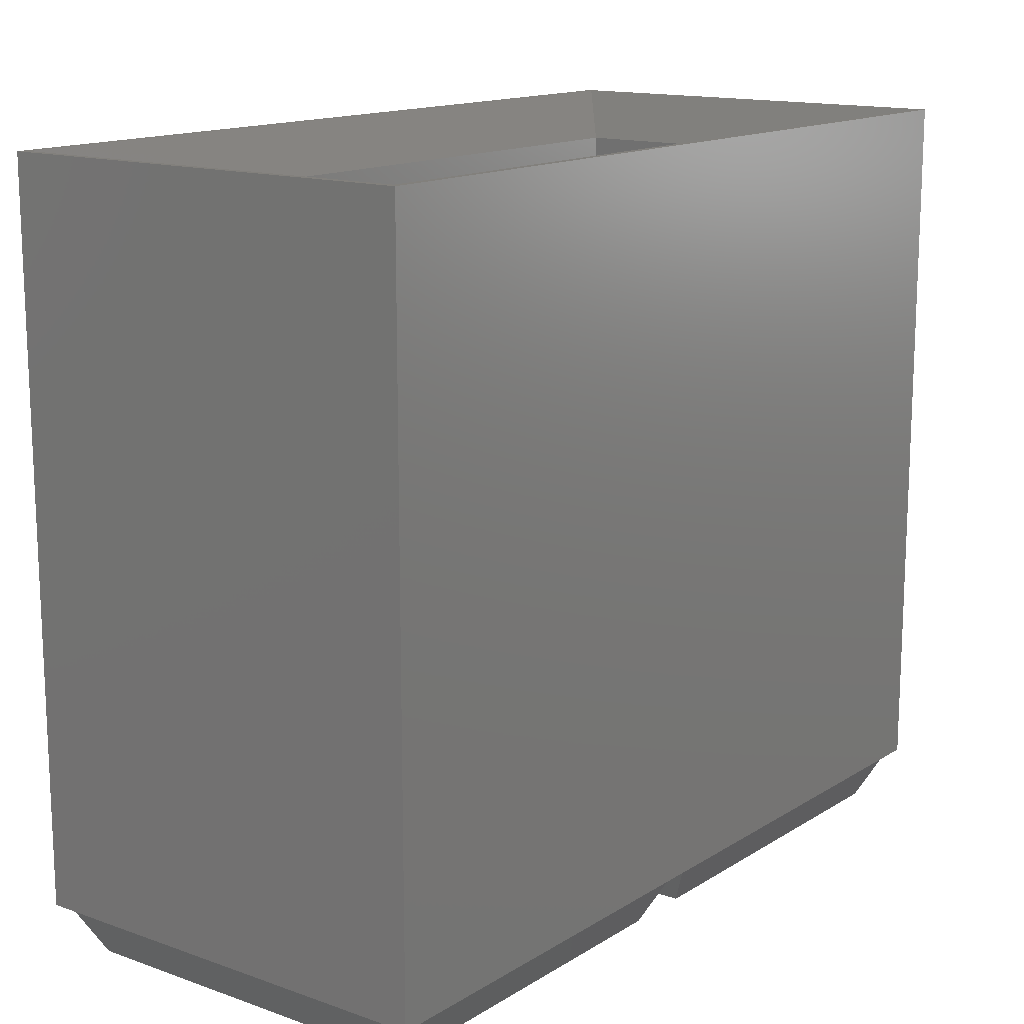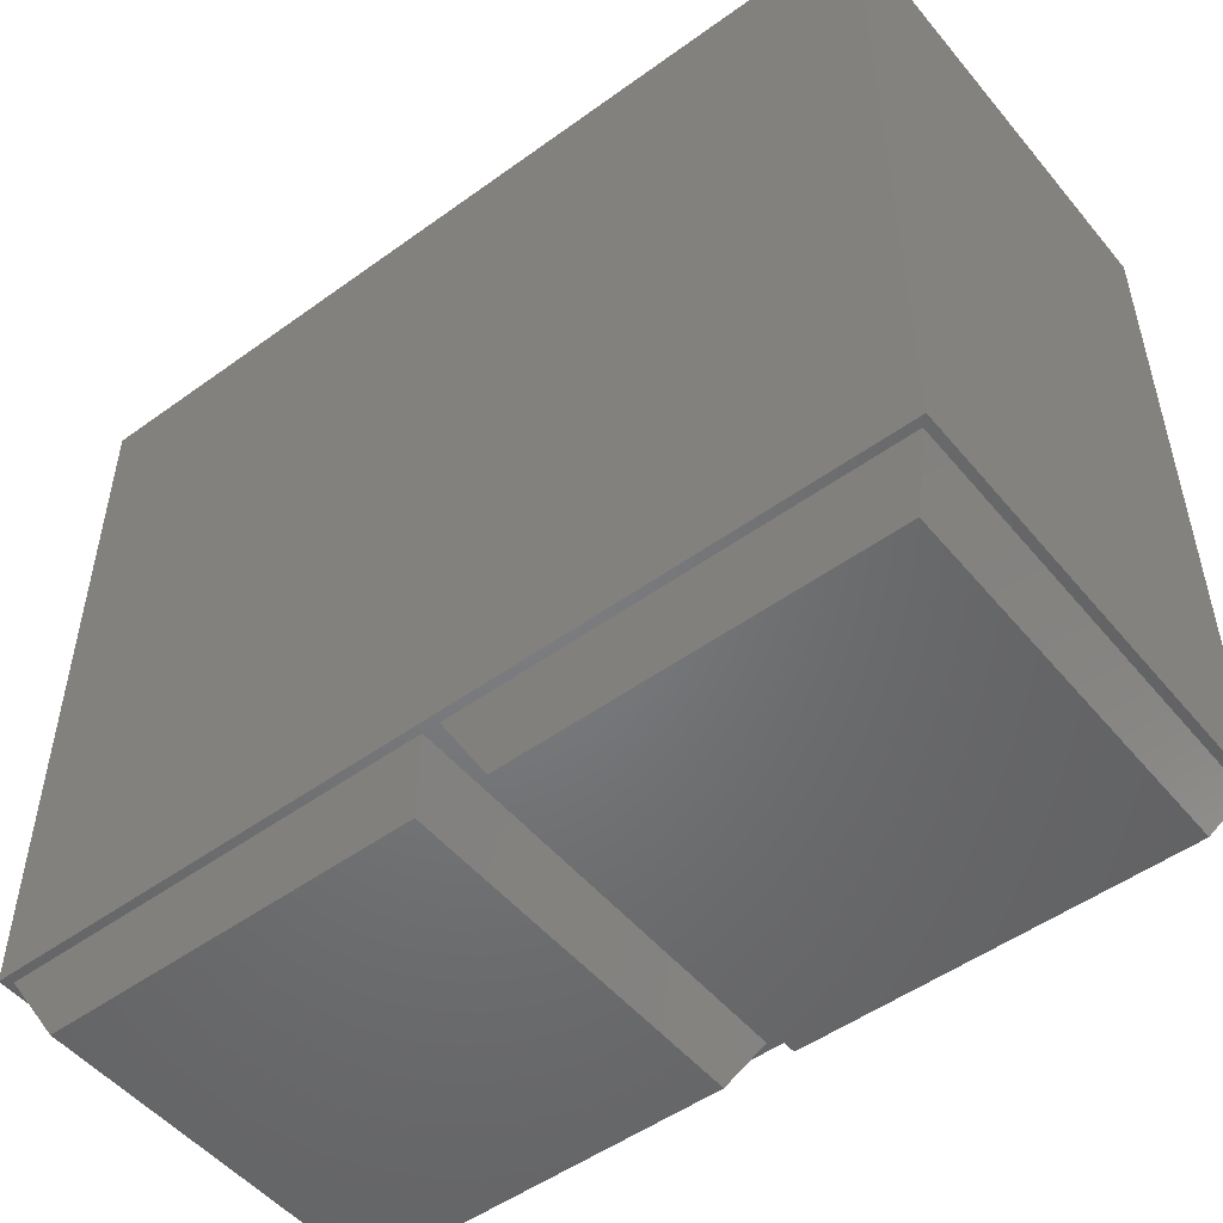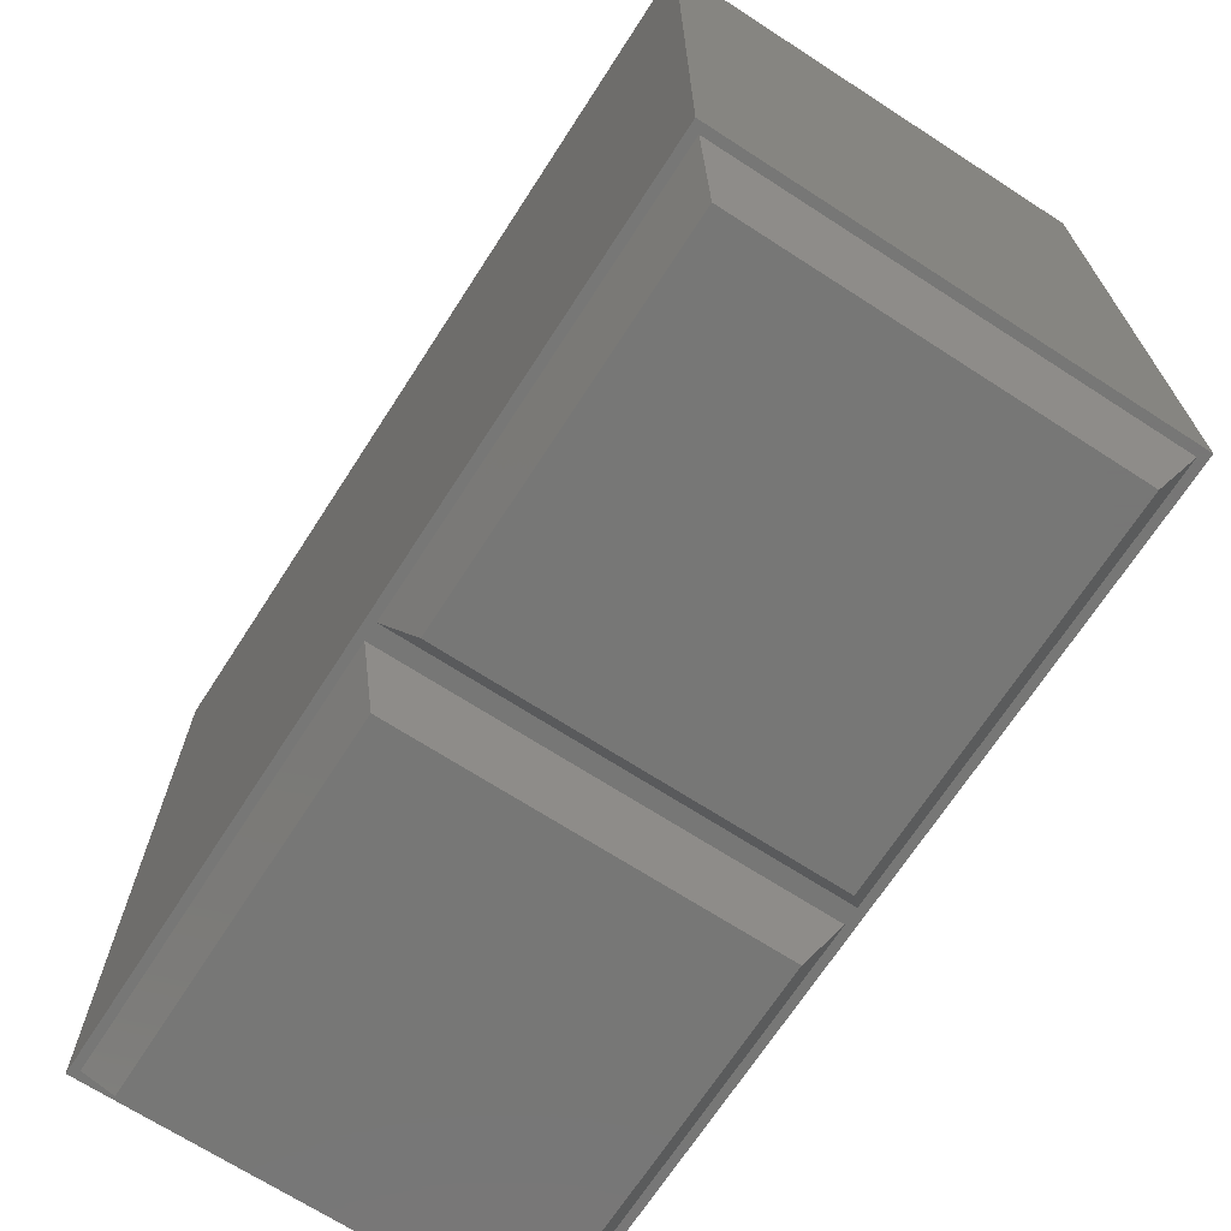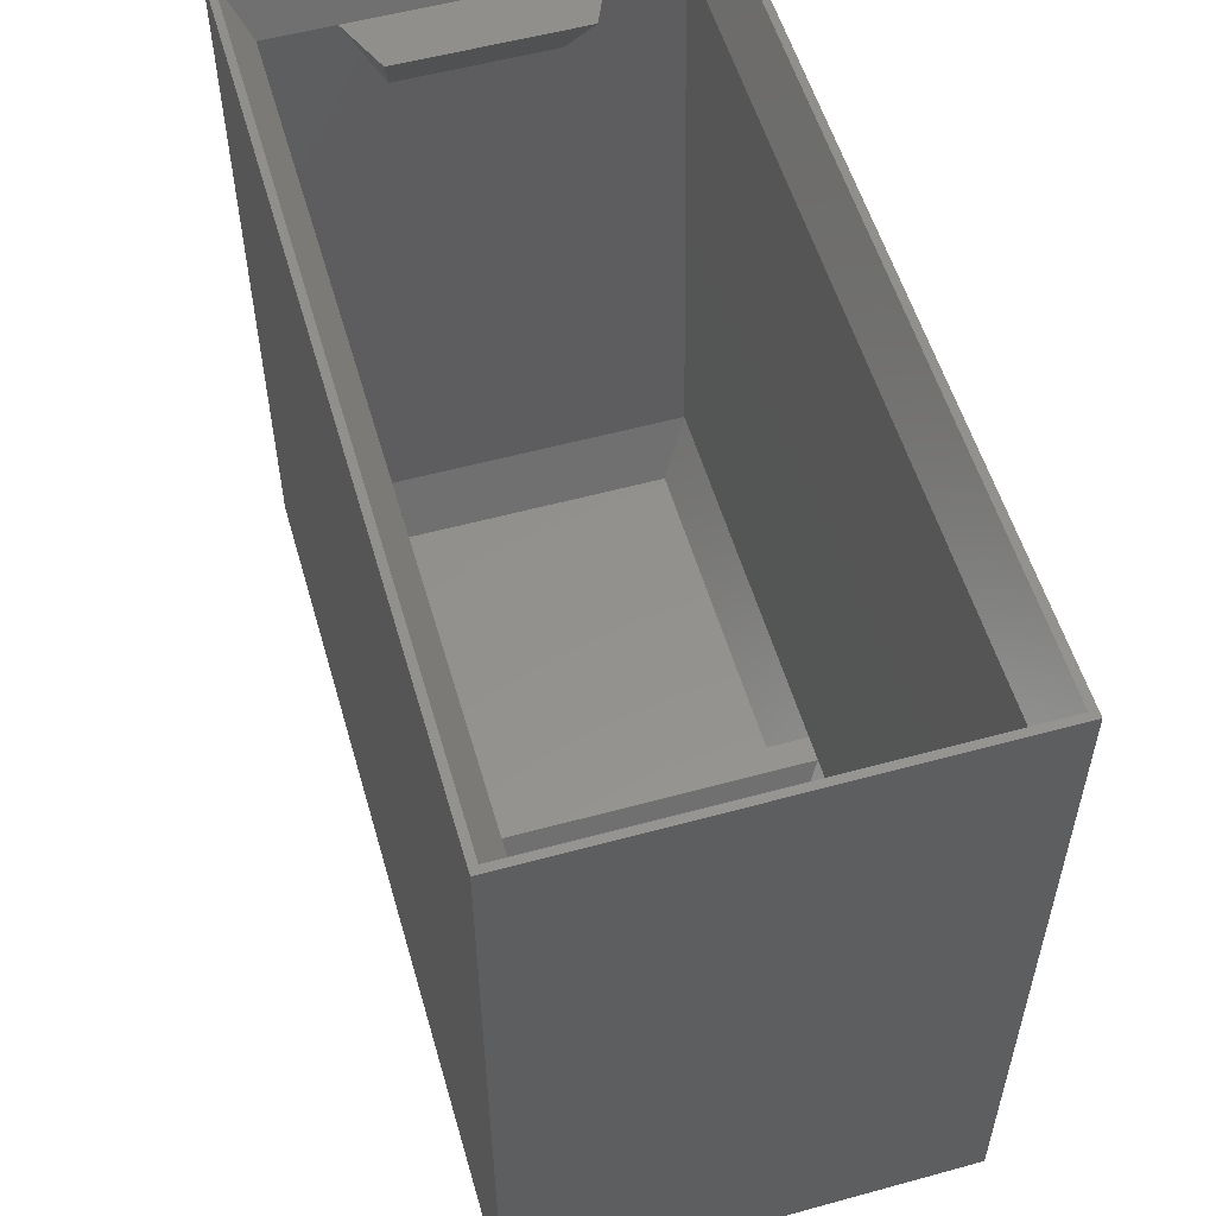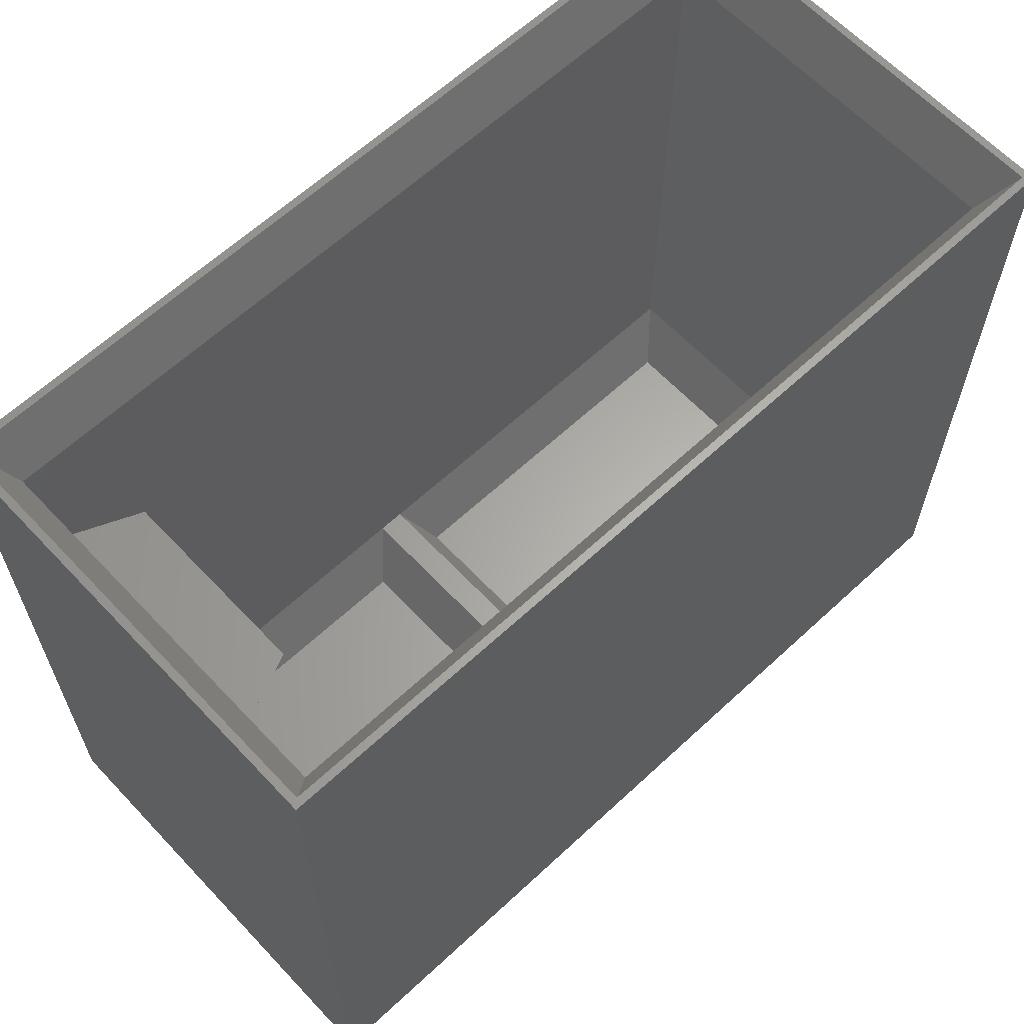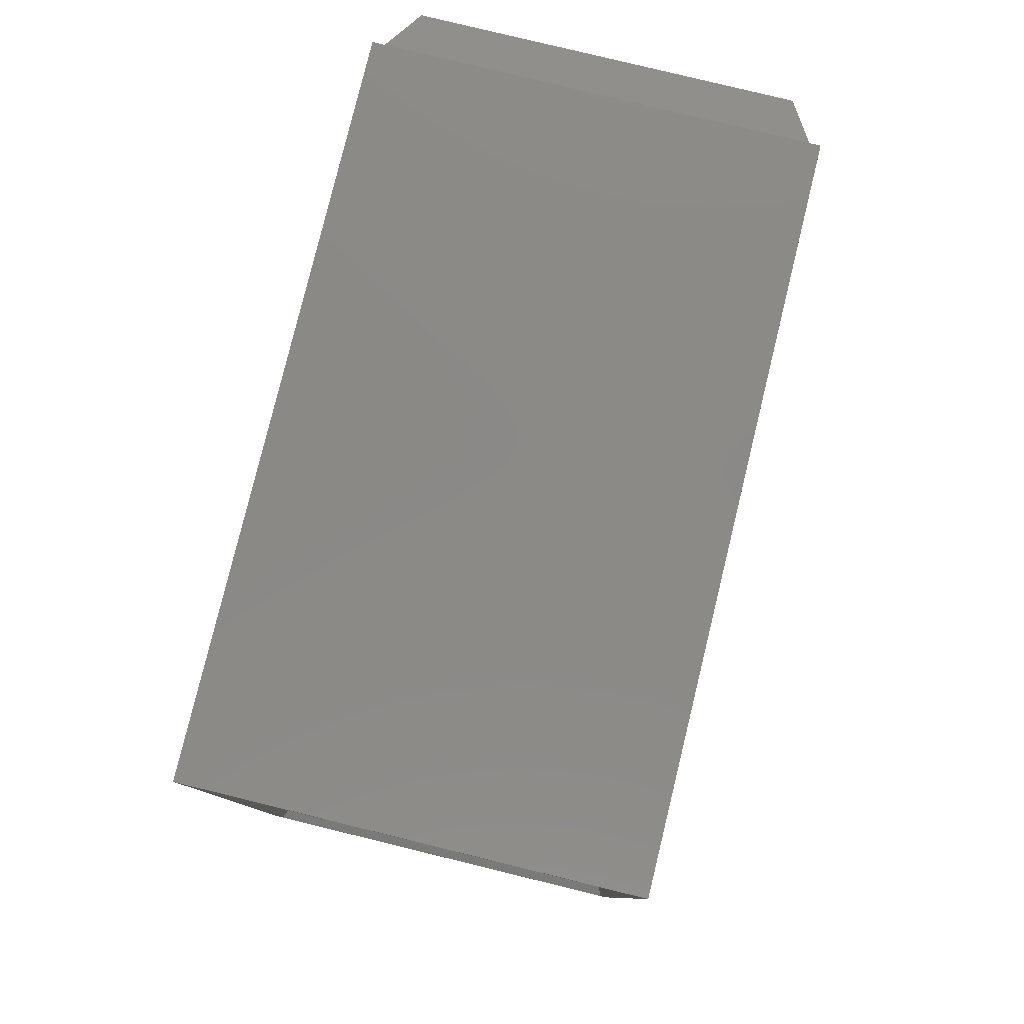
<metadata>
{"format":"stl","ext":"stl","renderer":"f3d","projection":"perspective","resolution":1024,"background":"white","views":[{"elev":14.5,"azim":37.3,"up":"+Z"},{"elev":-50.8,"azim":128.3,"up":"+Z"},{"elev":-69.3,"azim":-32.9,"up":"+Z"},{"elev":55.1,"azim":163.9,"up":"+Z"},{"elev":63.0,"azim":46.8,"up":"+Z"},{"elev":79.9,"azim":13.7,"up":"+Y"}]}
</metadata>
<code>
# stl→obj: 54 verts, 104 faces
v 4.65 4.65 0
v 55.35 55.35 0
v 55.35 4.65 0
v 4.65 55.35 0
v 5.85 54.15 1.5
v 54.15 5.85 1.5
v 54.15 54.15 1.5
v 5.85 5.85 1.5
v 1.15 58.85 7
v 58.85 61.15 7
v 58.85 58.85 7
v 1.15 61.15 7
v 60 0 7
v 58.85 1.15 7
v 1.15 1.15 7
v 0 0 7
v 0 120 7
v 60 120 7
v 58.85 118.8 7
v 1.15 118.8 7
v 1.85 1.85 9.5
v 58.15 1.85 9.5
v 58.15 58.15 9.5
v 1.85 58.15 9.5
v 4.65 64.65 0
v 55.35 115.3 0
v 55.35 64.65 0
v 4.65 115.3 0
v 5.85 114.2 1.5
v 54.15 65.85 1.5
v 54.15 114.2 1.5
v 5.85 65.85 1.5
v 1.85 61.85 9.5
v 58.15 61.85 9.5
v 58.15 118.2 9.5
v 1.85 118.2 9.5
v 60 0 106
v 0 0 106
v 0 120 106
v 60 120 106
v 17.5 12.5 99
v 45.98 4.5 99
v 42.5 12.5 99
v 14.02 4.5 99
v 59 119 106
v 1 119 106
v 1 1 106
v 59 1 106
v 55.5 4.5 99
v 4.5 4.5 99
v 4.5 115.5 99
v 55.5 115.5 99
v 40.69 4.179 88.15
v 19.31 4.179 88.15
f 1 2 3
f 2 1 4
f 5 6 7
f 6 5 8
f 9 10 11
f 10 9 12
f 11 13 14
f 13 15 14
f 16 9 15
f 9 16 12
f 17 12 16
f 16 15 13
f 13 11 18
f 10 18 11
f 19 18 10
f 20 18 19
f 20 17 18
f 12 17 20
f 1 14 15
f 14 1 3
f 2 9 11
f 9 2 4
f 1 9 4
f 9 1 15
f 11 3 2
f 3 11 14
f 6 21 22
f 21 6 8
f 5 23 24
f 23 5 7
f 24 8 5
f 8 24 21
f 6 23 7
f 23 6 22
f 25 26 27
f 26 25 28
f 29 30 31
f 30 29 32
f 25 10 12
f 10 25 27
f 26 20 19
f 20 26 28
f 25 20 28
f 20 25 12
f 19 27 26
f 27 19 10
f 30 33 34
f 33 30 32
f 29 35 36
f 35 29 31
f 36 32 29
f 32 36 33
f 30 35 31
f 35 30 34
f 33 23 34
f 23 33 24
f 16 37 38
f 37 16 13
f 16 39 17
f 39 16 38
f 37 18 40
f 18 37 13
f 18 39 40
f 39 18 17
f 41 42 43
f 42 41 44
f 40 45 37
f 40 46 45
f 46 39 47
f 39 46 40
f 48 37 45
f 47 37 48
f 47 38 37
f 38 47 39
f 42 48 49
f 48 42 47
f 44 47 42
f 47 44 50
f 51 45 46
f 45 51 52
f 46 50 51
f 50 46 47
f 49 45 52
f 45 49 48
f 49 53 42
f 53 22 54
f 22 53 49
f 54 50 44
f 21 54 22
f 54 21 50
f 36 52 51
f 52 36 35
f 51 33 36
f 51 24 33
f 50 24 51
f 24 50 21
f 34 52 35
f 23 52 34
f 23 49 52
f 49 23 22
f 53 41 43
f 41 53 54
f 42 53 43
f 54 44 41

</code>
